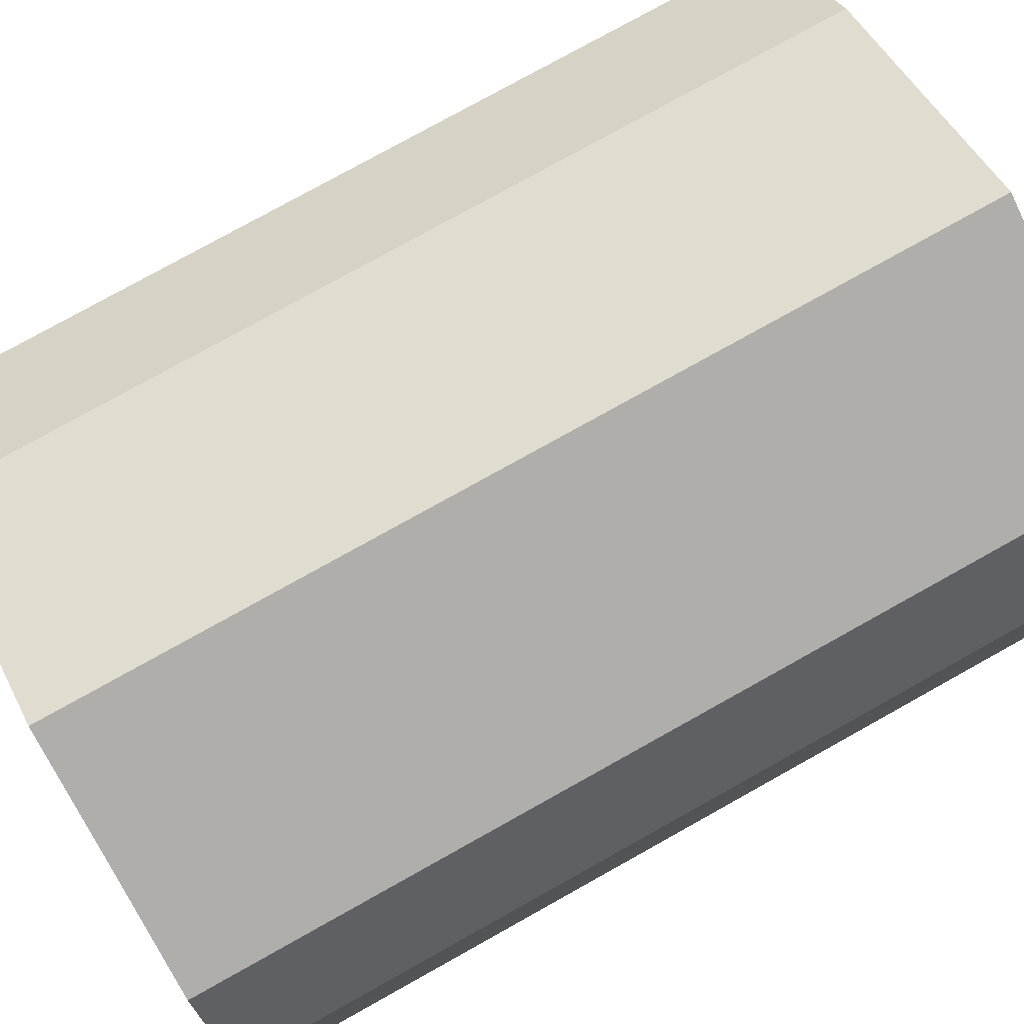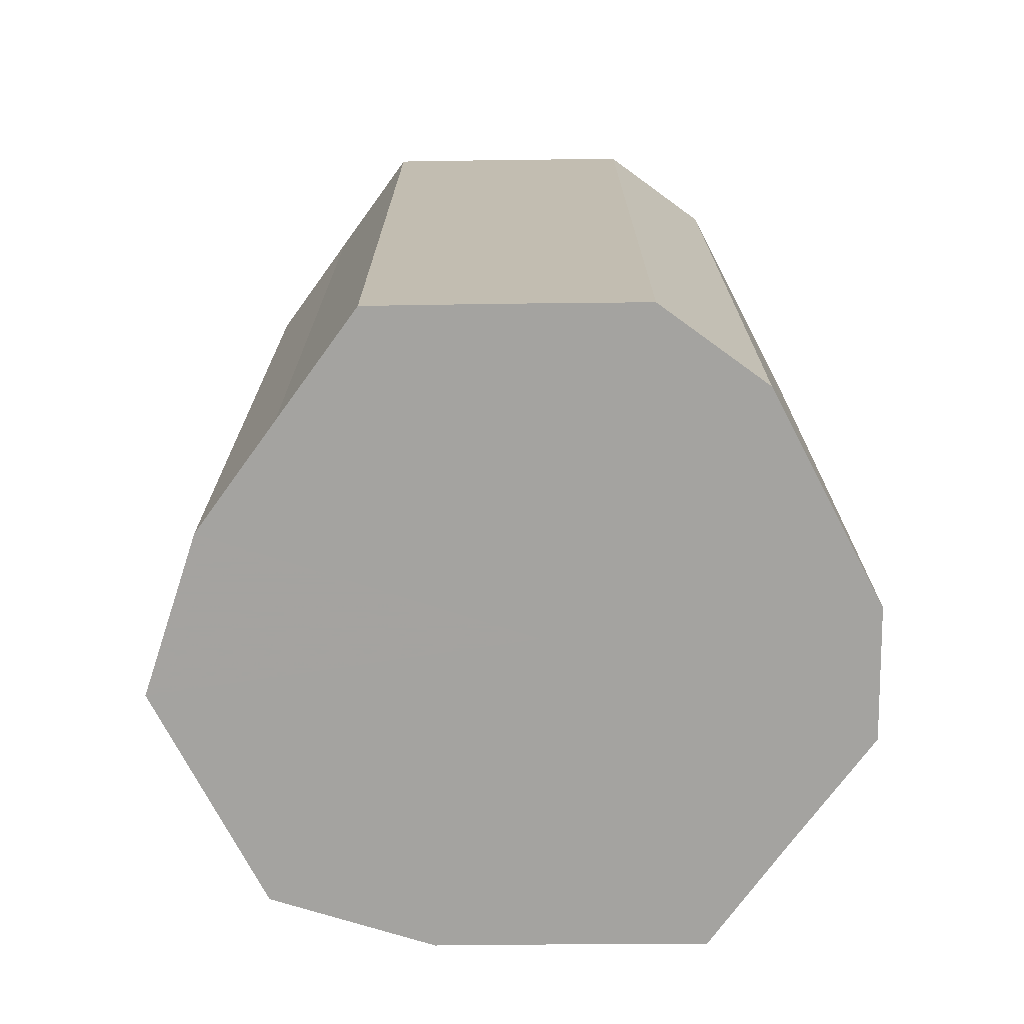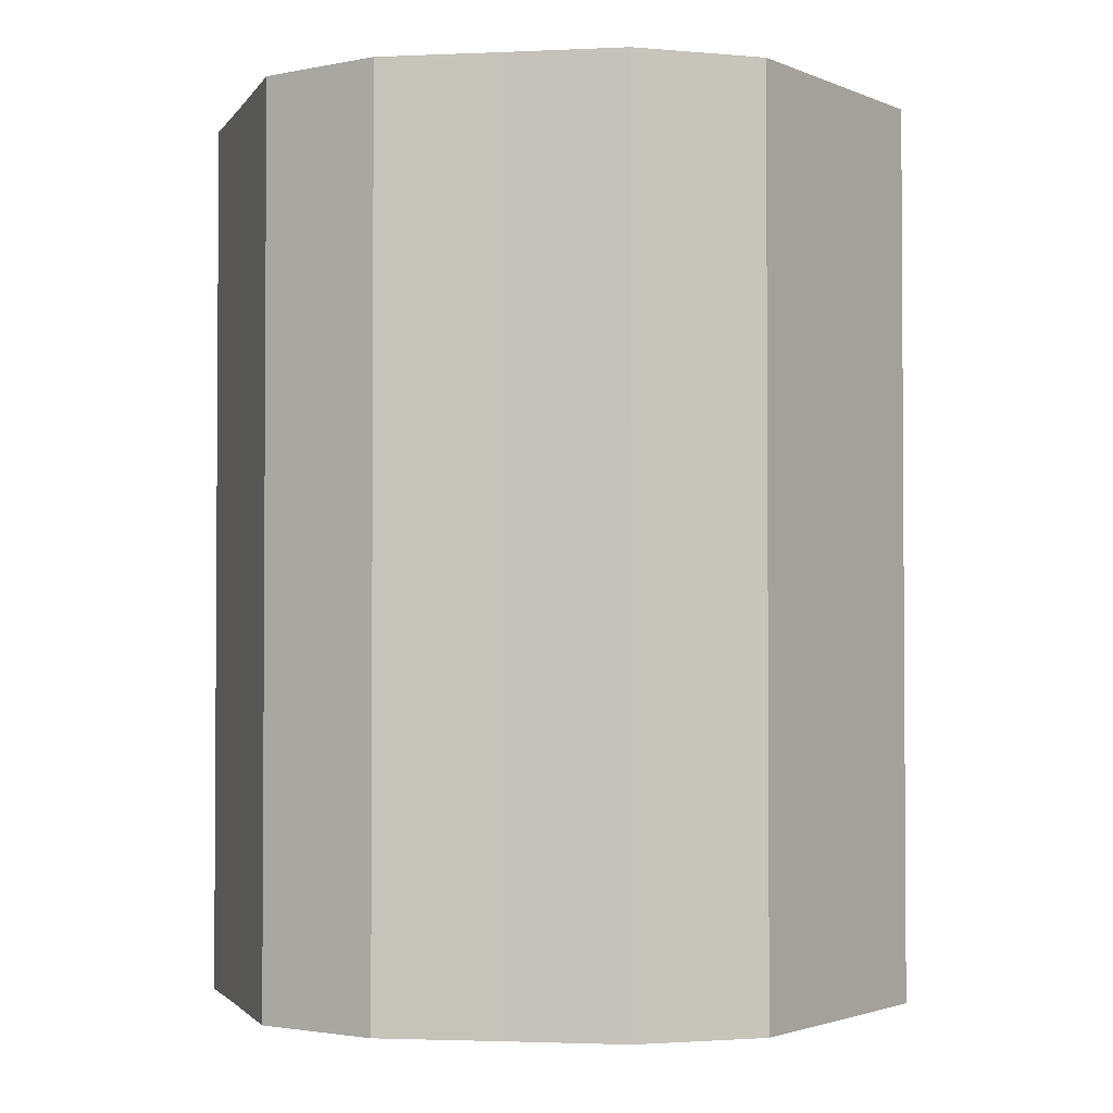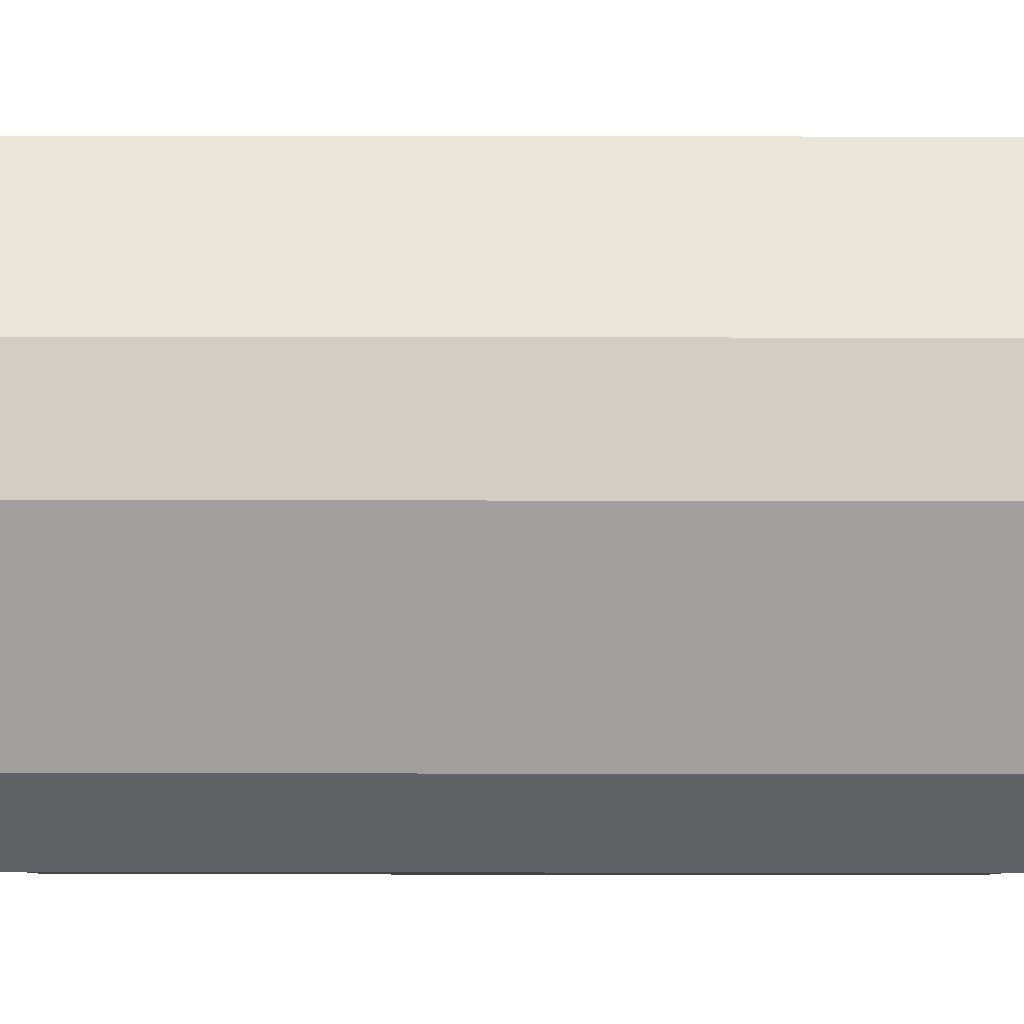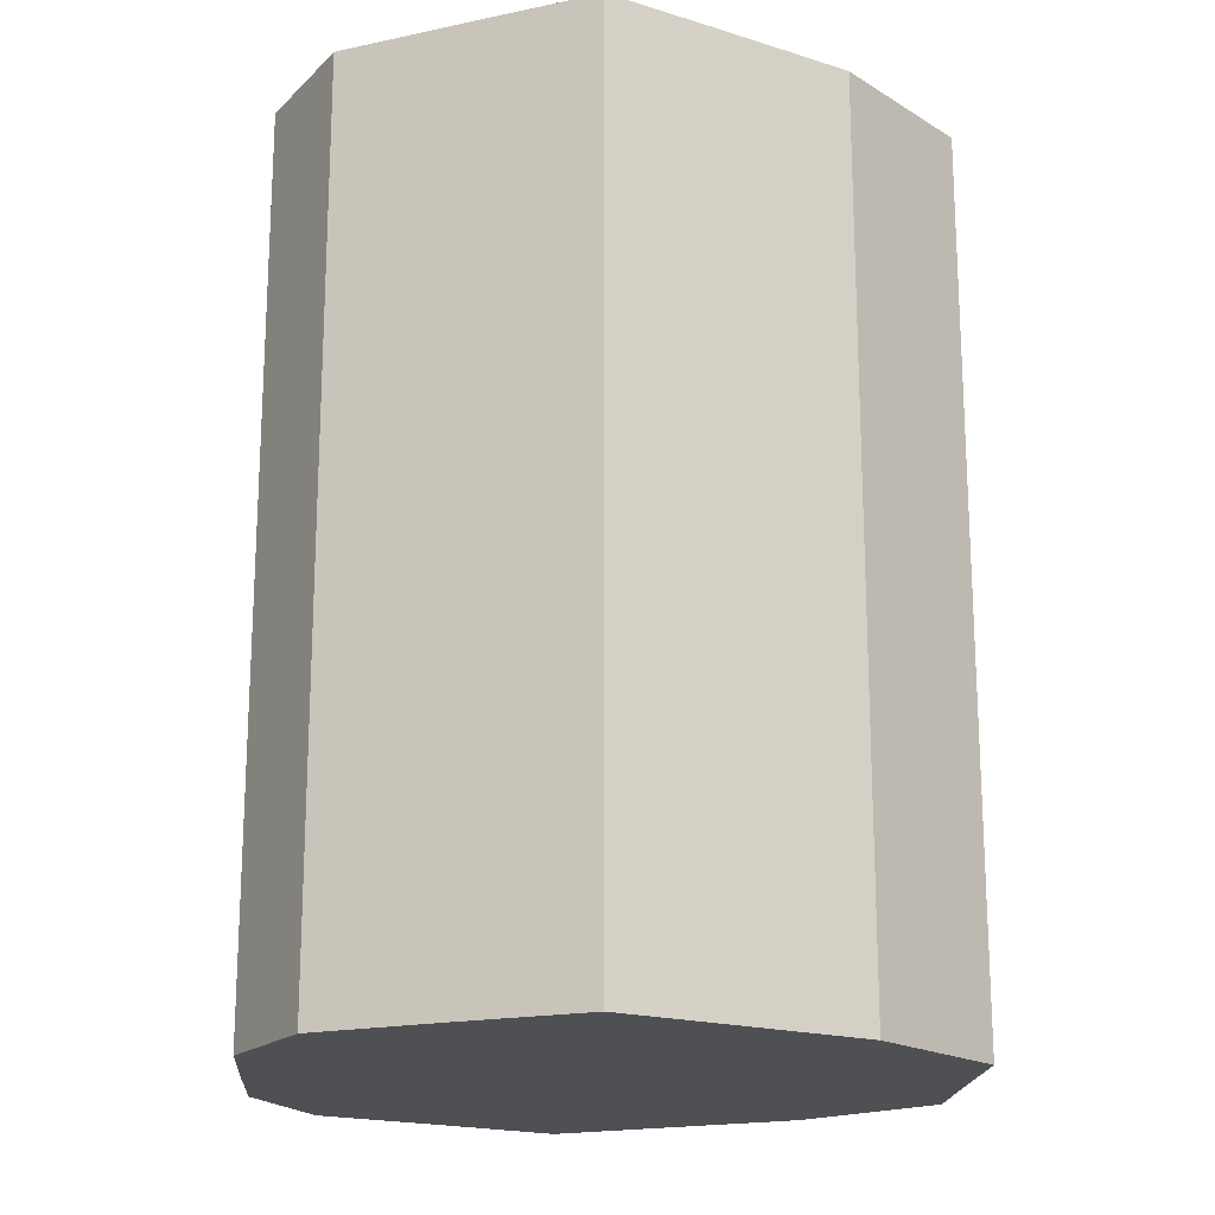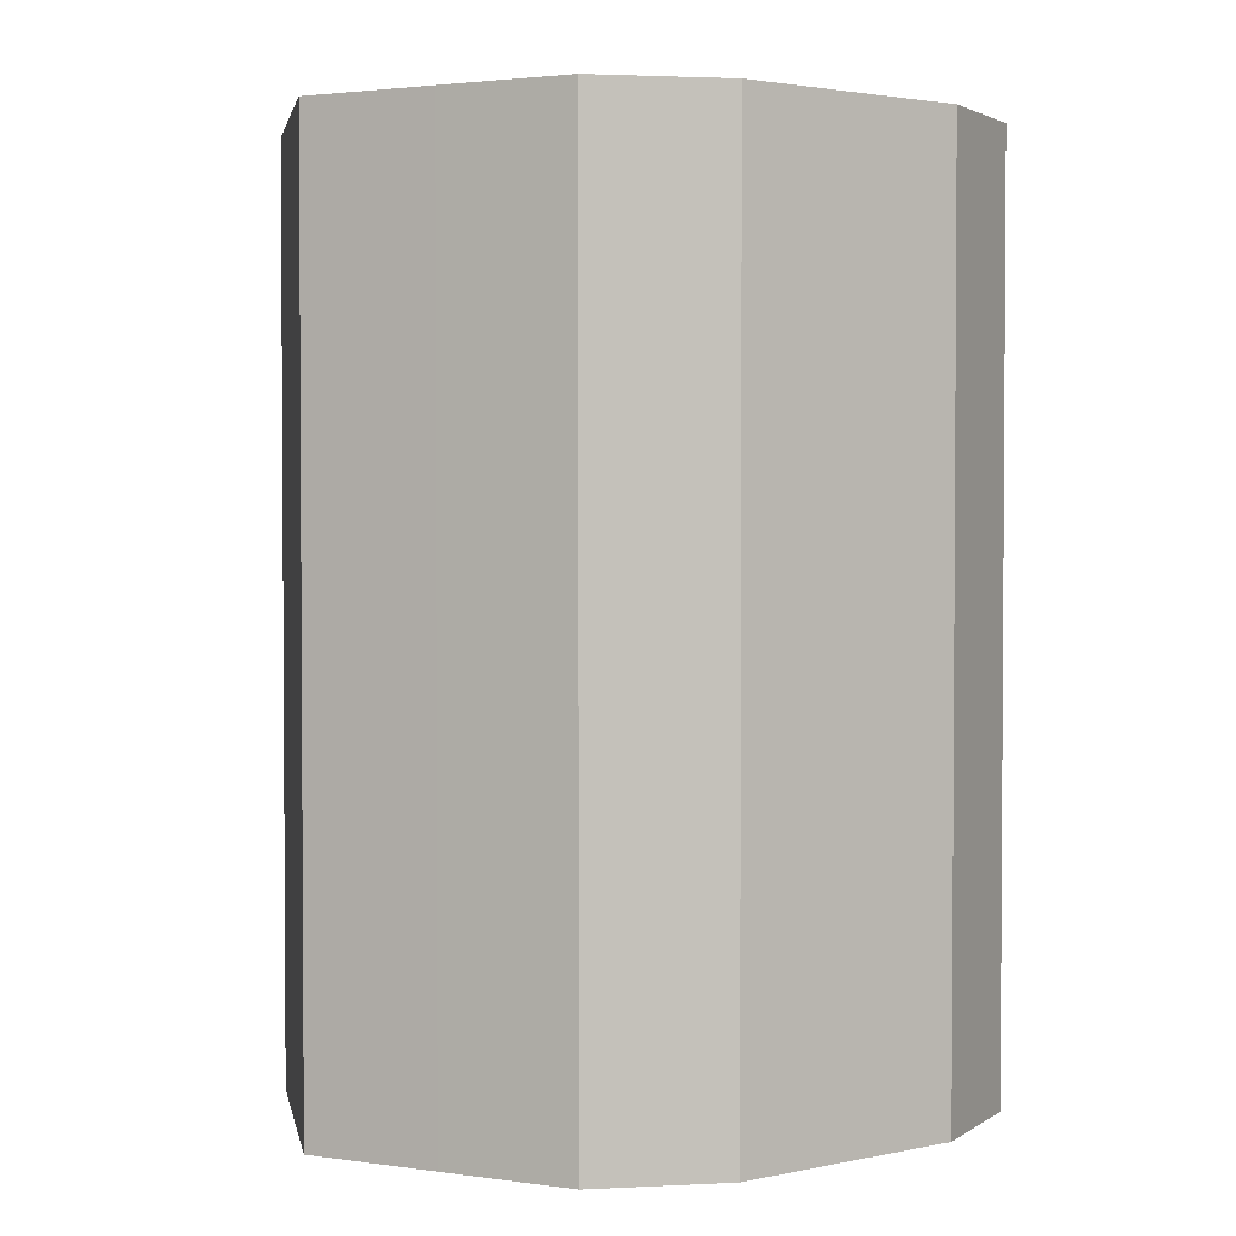
<metadata>
{"format":"obj","ext":"obj","renderer":"f3d","projection":"perspective","resolution":1024,"background":"white","views":[{"elev":78.5,"azim":-119.1,"up":"+Y"},{"elev":-73.0,"azim":-152.7,"up":"+Z"},{"elev":-2.2,"azim":-81.1,"up":"+Z"},{"elev":18.5,"azim":-89.9,"up":"+Y"},{"elev":-18.6,"azim":-4.2,"up":"+Z"},{"elev":2.4,"azim":-126.8,"up":"+Z"}]}
</metadata>
<code>
o 27141
v 2246 1885 24.02
v 2246 1885 24.02
v 2246 1885 24.17
v 2246 1885 24.02
v 2246 1885 24.17
v 2246 1885 24.02
v 2246 1885 24.17
v 2246 1885 24.02
v 2246 1885 24.17
v 2246 1885 24.02
v 2246 1885 24.17
v 2246 1885 24.02
v 2246 1885 24.17
v 2246 1885 24.02
v 2246 1885 24.17
v 2246 1885 24.02
v 2246 1885 24.17
v 2246 1885 24.02
v 2246 1885 24.17
v 2246 1885 24.02
v 2246 1885 24.17
v 2246 1885 24.02
v 2246 1885 24.17
v 2246 1885 24.02
v 2246 1885 24.17
v 2246 1885 24.02
v 2246 1885 24.17
v 2246 1885 24.02
v 2246 1885 24.17
v 2246 1885 24.02
v 2246 1885 24.17
v 2246 1885 24.17
v 2246 1885 24.02
v 2246 1885 24.17
v 2246 1885 24.17
v 2246 1885 24.02
v 2246 1885 24.17
v 2246 1885 24.02
v 2246 1885 24.17
v 2246 1885 24.02
v 2246 1885 24.17
v 2246 1885 24.02
v 2246 1885 24.17
v 2246 1885 24.02
v 2246 1885 24.17
v 2246 1885 24.02
v 2246 1885 24.17
v 2246 1885 24.02
v 2246 1885 24.17
v 2246 1885 24.02
v 2246 1885 24.17
v 2246 1885 24.02
v 2246 1885 24.17
v 2246 1885 24.02
v 2246 1885 24.17
v 2246 1885 24.02
v 2246 1885 24.17
v 2246 1885 24.02
v 2246 1885 24.17
v 2246 1885 24.02
v 2246 1885 24.17
v 2246 1885 24.02
v 2246 1885 24.17
v 2246 1885 24.02
v 2246 1885 24.02
v 2246 1885 24.02
v 2246 1885 24.02
v 2246 1885 24.02
v 2246 1885 24.02
v 2246 1885 24.02
v 2246 1885 24.02
v 2246 1885 24.02
v 2246 1885 24.02
v 2246 1885 24.02
v 2246 1885 24.02
v 2246 1885 24.02
v 2246 1885 24.02
v 2246 1885 24.02
v 2246 1885 24.02
v 2246 1885 24.02
v 2246 1885 24.02
v 2246 1885 24.17
v 2246 1885 24.17
v 2246 1885 24.17
v 2246 1885 24.17
v 2246 1885 24.17
v 2246 1885 24.17
v 2246 1885 24.17
v 2246 1885 24.17
v 2246 1885 24.17
v 2246 1885 24.17
v 2246 1885 24.17
v 2246 1885 24.17
v 2246 1885 24.17
v 2246 1885 24.17
v 2246 1885 24.17
v 2246 1885 24.17
v 2246 1885 24.17
f 1 2 3
f 2 4 5
f 6 1 7
f 4 8 9
f 10 6 11
f 8 12 13
f 14 10 15
f 12 16 17
f 18 14 19
f 16 20 21
f 22 18 23
f 20 24 25
f 26 22 27
f 24 28 29
f 30 26 31
f 28 30 32
f 33 34 35
f 36 37 34
f 38 35 39
f 40 41 37
f 42 43 41
f 44 39 45
f 46 47 43
f 48 49 47
f 50 45 51
f 52 53 49
f 54 55 53
f 56 51 57
f 58 59 55
f 60 61 59
f 62 57 63
f 64 63 61
f 65 66 67
f 67 66 68
f 69 66 65
f 68 66 70
f 71 66 69
f 70 66 72
f 73 66 71
f 72 66 74
f 75 66 73
f 74 66 76
f 77 66 75
f 76 66 78
f 79 66 77
f 78 66 80
f 81 66 79
f 80 66 81
f 82 83 84
f 83 85 84
f 86 82 84
f 85 87 84
f 88 86 84
f 87 89 84
f 90 88 84
f 89 91 84
f 92 90 84
f 91 93 84
f 94 92 84
f 93 95 84
f 96 94 84
f 95 97 84
f 98 96 84
f 97 98 84

</code>
